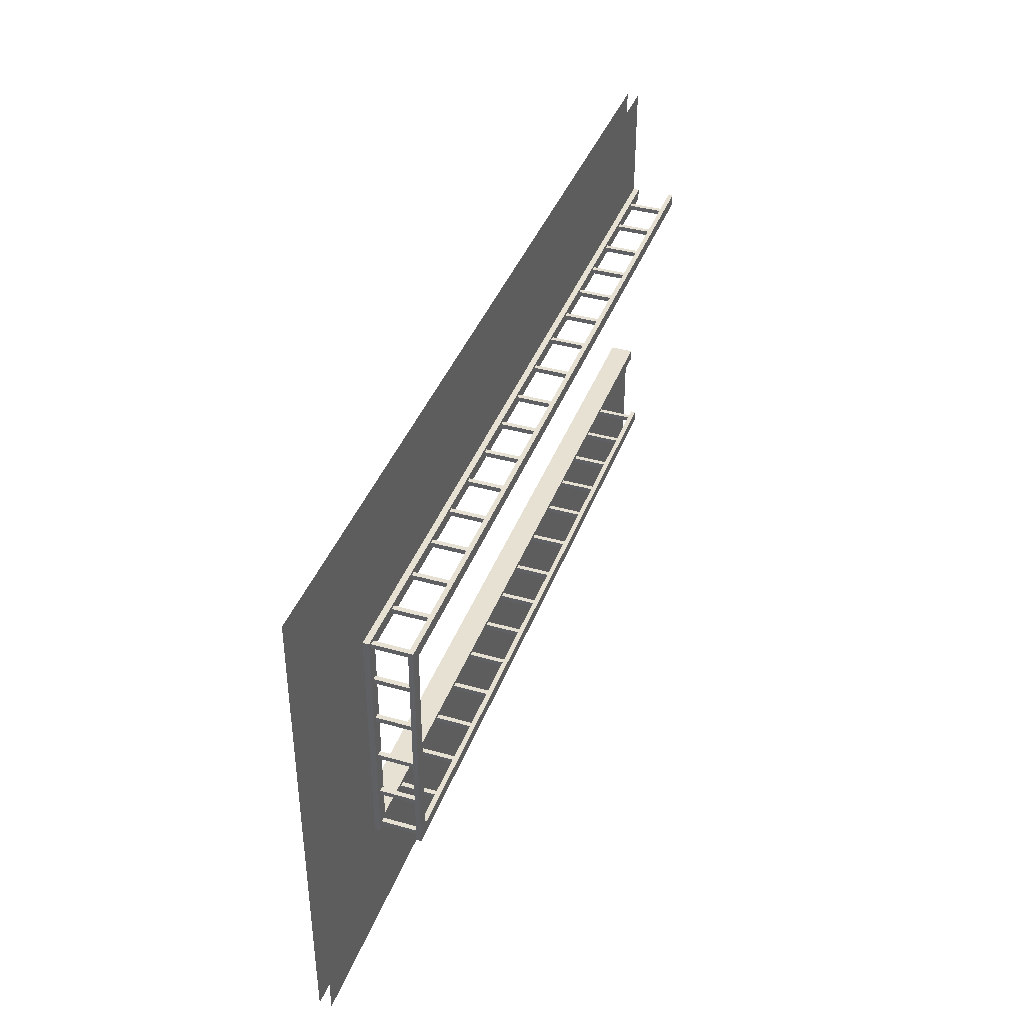
<metadata>
{"format":"obj","ext":"obj","renderer":"f3d","projection":"perspective","resolution":1024,"background":"white","views":[{"elev":39.5,"azim":109.4,"up":"+Z"}]}
</metadata>
<code>
g 2f
v 9.75 4.125 -7.5
v -9.75 4.125 -5
v 7.25 4.125 -5
v -9.75 4.125 -7.5
v 9.75 4.125 2.5
v 7.25 4.125 -5
v 7.25 4.125 -5.96e-07
v 9.75 4.125 -7.5
v -9.75 4.125 2.5
v 7.25 4.125 -5.96e-07
v -9.75 4.125 -5.96e-07
v 9.75 4.125 2.5
v -9.75 4.375 2.5
v 7.25 4.375 -7.153e-07
v 9.75 4.375 2.5
v -9.75 4.375 -7.153e-07
v 9.75 4.375 2.5
v 7.25 4.375 -5
v 9.75 4.375 -7.5
v 7.25 4.375 -7.153e-07
v 9.75 4.375 -7.5
v -9.75 4.375 -5
v -9.75 4.375 -7.5
v 7.25 4.375 -5
v 7 4 -4.75
v -9.75 4.5 -4.75
v 7 4.5 -4.75
v -9.75 4 -4.75
v 7 4 -0.25
v 7 4.5 -4.75
v 7 4.5 -0.25
v 7 4 -4.75
v -9.75 4 -0.25
v 7 4.5 -0.25
v -9.75 4.5 -0.25
v 7 4 -0.25
v -9.75 4 -5
v 7 4 -4.75
v 7.25 4 -5
v -9.75 4 -4.75
v 7.25 4.5 -5
v -9.75 4.5 -4.75
v -9.75 4.5 -5
v 7 4.5 -4.75
v -9.75 4 -5.96e-07
v 7.25 4.5 -7.153e-07
v 7.25 4 -5.96e-07
v -9.75 4.5 -7.153e-07
v 7.25 4 -5
v 7 4 -0.25
v 7.25 4 -5.96e-07
v 7 4 -4.75
v 7.25 4.5 -7.153e-07
v 7 4.5 -4.75
v 7.25 4.5 -5
v 7 4.5 -0.25
v 7.25 4 -5.96e-07
v 7.25 4.5 -5
v 7.25 4 -5
v 7.25 4.5 -7.153e-07
v 7.25 4 -5.96e-07
v -9.75 4 -0.25
v -9.75 4 -5.96e-07
v 7 4 -0.25
v -9.75 4.5 -7.153e-07
v 7 4.5 -0.25
v 7.25 4.5 -7.153e-07
v -9.75 4.5 -0.25
v 7.25 4 -5
v -9.75 4.5 -5
v -9.75 4 -5
v 7.25 4.5 -5
v -9.75 5.35 0.005607
v 6.993 5.35 -0.2444
v 7.243 5.35 0.005607
v -9.75 5.35 -0.2444
v 7.243 5.35 0.005607
v 6.993 5.35 -4.75
v 7.243 5.35 -5
v 6.993 5.35 -0.2444
v 6.993 5.35 -4.75
v 6.993 5.25 -0.2444
v 6.993 5.25 -4.75
v 6.993 5.35 -0.2444
v 7.243 5.35 0.005607
v 7.243 5.25 -5
v 7.243 5.25 0.005607
v 7.243 5.35 -5
v 7.243 5.25 0.005607
v 6.993 5.25 -4.75
v 6.993 5.25 -0.2444
v 7.243 5.25 -5
v 6.993 5.35 -0.2444
v -9.75 5.25 -0.2444
v 6.993 5.25 -0.2444
v -9.75 5.35 -0.2444
v -9.75 5.35 0.005607
v 7.243 5.25 0.005607
v -9.75 5.25 0.005607
v 7.243 5.35 0.005607
v -9.75 5.25 0.005607
v 6.993 5.25 -0.2444
v -9.75 5.25 -0.2444
v 7.243 5.25 0.005607
v 7.243 5.35 -5
v -7.25 5.35 -4.75
v -7.25 5.35 -5
v 6.993 5.35 -4.75
v 6.993 5.35 -4.75
v -7.25 5.25 -4.75
v -7.25 5.35 -4.75
v 6.993 5.25 -4.75
v 6.993 5.25 -4.75
v -7.25 5.25 -5
v -7.25 5.25 -4.75
v 7.243 5.25 -5
v 7.243 5.25 -5
v -7.25 5.35 -5
v -7.25 5.25 -5
v 7.243 5.35 -5
v -7.25 5.35 -4.75
v -7.25 5.25 -5
v -7.25 5.35 -5
v -7.25 5.25 -4.75
v 7.068 5.25 -0.1694
v 7.168 4.5 -0.1694
v 7.168 5.25 -0.1694
v 7.068 4.5 -0.1694
v 7.168 5.25 -0.1694
v 7.168 4.5 -0.06939
v 7.168 5.25 -0.06939
v 7.168 4.5 -0.1694
v 7.168 5.25 -0.06939
v 7.068 4.5 -0.06939
v 7.068 5.25 -0.06939
v 7.168 4.5 -0.06939
v 7.068 5.25 -0.06939
v 7.068 4.5 -0.1694
v 7.068 5.25 -0.1694
v 7.068 4.5 -0.06939
v 6.068 5.25 -0.1694
v 6.168 4.5 -0.1694
v 6.168 5.25 -0.1694
v 6.068 4.5 -0.1694
v 6.168 5.25 -0.1694
v 6.168 4.5 -0.06939
v 6.168 5.25 -0.06939
v 6.168 4.5 -0.1694
v 6.168 5.25 -0.06939
v 6.068 4.5 -0.06939
v 6.068 5.25 -0.06939
v 6.168 4.5 -0.06939
v 6.068 5.25 -0.06939
v 6.068 4.5 -0.1694
v 6.068 5.25 -0.1694
v 6.068 4.5 -0.06939
v 5.068 5.25 -0.1694
v 5.168 4.5 -0.1694
v 5.168 5.25 -0.1694
v 5.068 4.5 -0.1694
v 5.168 5.25 -0.1694
v 5.168 4.5 -0.06939
v 5.168 5.25 -0.06939
v 5.168 4.5 -0.1694
v 5.168 5.25 -0.06939
v 5.068 4.5 -0.06939
v 5.068 5.25 -0.06939
v 5.168 4.5 -0.06939
v 5.068 5.25 -0.06939
v 5.068 4.5 -0.1694
v 5.068 5.25 -0.1694
v 5.068 4.5 -0.06939
v -9.082 5.25 -0.1694
v -9.182 4.5 -0.1694
v -9.082 4.5 -0.1694
v -9.182 5.25 -0.1694
v -9.182 5.25 -0.1694
v -9.182 4.5 -0.06939
v -9.182 4.5 -0.1694
v -9.182 5.25 -0.06939
v -9.182 5.25 -0.06939
v -9.082 4.5 -0.06939
v -9.182 4.5 -0.06939
v -9.082 5.25 -0.06939
v -9.082 5.25 -0.06939
v -9.082 4.5 -0.1694
v -9.082 4.5 -0.06939
v -9.082 5.25 -0.1694
v 4.068 5.25 -0.1694
v 4.168 4.5 -0.1694
v 4.168 5.25 -0.1694
v 4.068 4.5 -0.1694
v 4.168 5.25 -0.1694
v 4.168 4.5 -0.06939
v 4.168 5.25 -0.06939
v 4.168 4.5 -0.1694
v 4.168 5.25 -0.06939
v 4.068 4.5 -0.06939
v 4.068 5.25 -0.06939
v 4.168 4.5 -0.06939
v 4.068 5.25 -0.06939
v 4.068 4.5 -0.1694
v 4.068 5.25 -0.1694
v 4.068 4.5 -0.06939
v -8.082 5.25 -0.1694
v -8.182 4.5 -0.1694
v -8.082 4.5 -0.1694
v -8.182 5.25 -0.1694
v -8.182 5.25 -0.1694
v -8.182 4.5 -0.06939
v -8.182 4.5 -0.1694
v -8.182 5.25 -0.06939
v -8.182 5.25 -0.06939
v -8.082 4.5 -0.06939
v -8.182 4.5 -0.06939
v -8.082 5.25 -0.06939
v -8.082 5.25 -0.06939
v -8.082 4.5 -0.1694
v -8.082 4.5 -0.06939
v -8.082 5.25 -0.1694
v 3.068 5.25 -0.1694
v 3.168 4.5 -0.1694
v 3.168 5.25 -0.1694
v 3.068 4.5 -0.1694
v 3.168 5.25 -0.1694
v 3.168 4.5 -0.06939
v 3.168 5.25 -0.06939
v 3.168 4.5 -0.1694
v 3.168 5.25 -0.06939
v 3.068 4.5 -0.06939
v 3.068 5.25 -0.06939
v 3.168 4.5 -0.06939
v 3.068 5.25 -0.06939
v 3.068 4.5 -0.1694
v 3.068 5.25 -0.1694
v 3.068 4.5 -0.06939
v -7.082 5.25 -0.1694
v -7.182 4.5 -0.1694
v -7.082 4.5 -0.1694
v -7.182 5.25 -0.1694
v -7.182 5.25 -0.1694
v -7.182 4.5 -0.06939
v -7.182 4.5 -0.1694
v -7.182 5.25 -0.06939
v -7.182 5.25 -0.06939
v -7.082 4.5 -0.06939
v -7.182 4.5 -0.06939
v -7.082 5.25 -0.06939
v -7.082 5.25 -0.06939
v -7.082 4.5 -0.1694
v -7.082 4.5 -0.06939
v -7.082 5.25 -0.1694
v 2.068 5.25 -0.1694
v 2.168 4.5 -0.1694
v 2.168 5.25 -0.1694
v 2.068 4.5 -0.1694
v 2.168 5.25 -0.1694
v 2.168 4.5 -0.06939
v 2.168 5.25 -0.06939
v 2.168 4.5 -0.1694
v 2.168 5.25 -0.06939
v 2.068 4.5 -0.06939
v 2.068 5.25 -0.06939
v 2.168 4.5 -0.06939
v 2.068 5.25 -0.06939
v 2.068 4.5 -0.1694
v 2.068 5.25 -0.1694
v 2.068 4.5 -0.06939
v -6.082 5.25 -0.1694
v -6.182 4.5 -0.1694
v -6.082 4.5 -0.1694
v -6.182 5.25 -0.1694
v -6.182 5.25 -0.1694
v -6.182 4.5 -0.06939
v -6.182 4.5 -0.1694
v -6.182 5.25 -0.06939
v -6.182 5.25 -0.06939
v -6.082 4.5 -0.06939
v -6.182 4.5 -0.06939
v -6.082 5.25 -0.06939
v -6.082 5.25 -0.06939
v -6.082 4.5 -0.1694
v -6.082 4.5 -0.06939
v -6.082 5.25 -0.1694
v 1.068 5.25 -0.1694
v 1.168 4.5 -0.1694
v 1.168 5.25 -0.1694
v 1.068 4.5 -0.1694
v 1.168 5.25 -0.1694
v 1.168 4.5 -0.06939
v 1.168 5.25 -0.06939
v 1.168 4.5 -0.1694
v 1.168 5.25 -0.06939
v 1.068 4.5 -0.06939
v 1.068 5.25 -0.06939
v 1.168 4.5 -0.06939
v 1.068 5.25 -0.06939
v 1.068 4.5 -0.1694
v 1.068 5.25 -0.1694
v 1.068 4.5 -0.06939
v -5.082 5.25 -0.1694
v -5.182 4.5 -0.1694
v -5.082 4.5 -0.1694
v -5.182 5.25 -0.1694
v -5.182 5.25 -0.1694
v -5.182 4.5 -0.06939
v -5.182 4.5 -0.1694
v -5.182 5.25 -0.06939
v -5.182 5.25 -0.06939
v -5.082 4.5 -0.06939
v -5.182 4.5 -0.06939
v -5.082 5.25 -0.06939
v -5.082 5.25 -0.06939
v -5.082 4.5 -0.1694
v -5.082 4.5 -0.06939
v -5.082 5.25 -0.1694
v 0.06757 5.25 -0.1694
v 0.1676 4.5 -0.1694
v 0.1676 5.25 -0.1694
v 0.06757 4.5 -0.1694
v 0.1676 5.25 -0.1694
v 0.1676 4.5 -0.06939
v 0.1676 5.25 -0.06939
v 0.1676 4.5 -0.1694
v 0.1676 5.25 -0.06939
v 0.06757 4.5 -0.06939
v 0.06757 5.25 -0.06939
v 0.1676 4.5 -0.06939
v 0.06757 5.25 -0.06939
v 0.06757 4.5 -0.1694
v 0.06757 5.25 -0.1694
v 0.06757 4.5 -0.06939
v -4.082 5.25 -0.1694
v -4.182 4.5 -0.1694
v -4.082 4.5 -0.1694
v -4.182 5.25 -0.1694
v -4.182 5.25 -0.1694
v -4.182 4.5 -0.06939
v -4.182 4.5 -0.1694
v -4.182 5.25 -0.06939
v -4.182 5.25 -0.06939
v -4.082 4.5 -0.06939
v -4.182 4.5 -0.06939
v -4.082 5.25 -0.06939
v -4.082 5.25 -0.06939
v -4.082 4.5 -0.1694
v -4.082 4.5 -0.06939
v -4.082 5.25 -0.1694
v -0.9324 5.25 -0.1694
v -0.8324 4.5 -0.1694
v -0.8324 5.25 -0.1694
v -0.9324 4.5 -0.1694
v -0.8324 5.25 -0.1694
v -0.8324 4.5 -0.06939
v -0.8324 5.25 -0.06939
v -0.8324 4.5 -0.1694
v -0.8324 5.25 -0.06939
v -0.9324 4.5 -0.06939
v -0.9324 5.25 -0.06939
v -0.8324 4.5 -0.06939
v -0.9324 5.25 -0.06939
v -0.9324 4.5 -0.1694
v -0.9324 5.25 -0.1694
v -0.9324 4.5 -0.06939
v -3.082 5.25 -0.1694
v -3.182 4.5 -0.1694
v -3.082 4.5 -0.1694
v -3.182 5.25 -0.1694
v -3.182 5.25 -0.1694
v -3.182 4.5 -0.06939
v -3.182 4.5 -0.1694
v -3.182 5.25 -0.06939
v -3.182 5.25 -0.06939
v -3.082 4.5 -0.06939
v -3.182 4.5 -0.06939
v -3.082 5.25 -0.06939
v -3.082 5.25 -0.06939
v -3.082 4.5 -0.1694
v -3.082 4.5 -0.06939
v -3.082 5.25 -0.1694
v -2.057 5.25 -0.1694
v -1.957 4.5 -0.1694
v -1.957 5.25 -0.1694
v -2.057 4.5 -0.1694
v -1.957 5.25 -0.1694
v -1.957 4.5 -0.06939
v -1.957 5.25 -0.06939
v -1.957 4.5 -0.1694
v -1.957 5.25 -0.06939
v -2.057 4.5 -0.06939
v -2.057 5.25 -0.06939
v -1.957 4.5 -0.06939
v -2.057 5.25 -0.06939
v -2.057 4.5 -0.1694
v -2.057 5.25 -0.1694
v -2.057 4.5 -0.06939
v 7.068 5.25 -1.047
v 7.168 4.5 -1.047
v 7.168 5.25 -1.047
v 7.068 4.5 -1.047
v 7.168 5.25 -1.047
v 7.168 4.5 -0.9472
v 7.168 5.25 -0.9472
v 7.168 4.5 -1.047
v 7.168 5.25 -0.9472
v 7.068 4.5 -0.9472
v 7.068 5.25 -0.9472
v 7.168 4.5 -0.9472
v 7.068 5.25 -0.9472
v 7.068 4.5 -1.047
v 7.068 5.25 -1.047
v 7.068 4.5 -0.9472
v 7.068 5.25 -2.047
v 7.168 4.5 -2.047
v 7.168 5.25 -2.047
v 7.068 4.5 -2.047
v 7.168 5.25 -2.047
v 7.168 4.5 -1.947
v 7.168 5.25 -1.947
v 7.168 4.5 -2.047
v 7.168 5.25 -1.947
v 7.068 4.5 -1.947
v 7.068 5.25 -1.947
v 7.168 4.5 -1.947
v 7.068 5.25 -1.947
v 7.068 4.5 -2.047
v 7.068 5.25 -2.047
v 7.068 4.5 -1.947
v 7.068 5.25 -4.925
v 7.168 4.5 -4.925
v 7.168 5.25 -4.925
v 7.068 4.5 -4.925
v 7.168 5.25 -4.925
v 7.168 4.5 -4.825
v 7.168 5.25 -4.825
v 7.168 4.5 -4.925
v 7.168 5.25 -4.825
v 7.068 4.5 -4.825
v 7.068 5.25 -4.825
v 7.168 4.5 -4.825
v 7.068 5.25 -4.825
v 7.068 4.5 -4.925
v 7.068 5.25 -4.925
v 7.068 4.5 -4.825
v 6.068 5.25 -4.925
v 6.168 4.5 -4.925
v 6.168 5.25 -4.925
v 6.068 4.5 -4.925
v 6.168 5.25 -4.925
v 6.168 4.5 -4.825
v 6.168 5.25 -4.825
v 6.168 4.5 -4.925
v 6.168 5.25 -4.825
v 6.068 4.5 -4.825
v 6.068 5.25 -4.825
v 6.168 4.5 -4.825
v 6.068 5.25 -4.825
v 6.068 4.5 -4.925
v 6.068 5.25 -4.925
v 6.068 4.5 -4.825
v 5.068 5.25 -4.925
v 5.168 4.5 -4.925
v 5.168 5.25 -4.925
v 5.068 4.5 -4.925
v 5.168 5.25 -4.925
v 5.168 4.5 -4.825
v 5.168 5.25 -4.825
v 5.168 4.5 -4.925
v 5.168 5.25 -4.825
v 5.068 4.5 -4.825
v 5.068 5.25 -4.825
v 5.168 4.5 -4.825
v 5.068 5.25 -4.825
v 5.068 4.5 -4.925
v 5.068 5.25 -4.925
v 5.068 4.5 -4.825
v 4.068 5.25 -4.925
v 4.168 4.5 -4.925
v 4.168 5.25 -4.925
v 4.068 4.5 -4.925
v 4.168 5.25 -4.925
v 4.168 4.5 -4.825
v 4.168 5.25 -4.825
v 4.168 4.5 -4.925
v 4.168 5.25 -4.825
v 4.068 4.5 -4.825
v 4.068 5.25 -4.825
v 4.168 4.5 -4.825
v 4.068 5.25 -4.825
v 4.068 4.5 -4.925
v 4.068 5.25 -4.925
v 4.068 4.5 -4.825
v 3.068 5.25 -4.925
v 3.168 4.5 -4.925
v 3.168 5.25 -4.925
v 3.068 4.5 -4.925
v 3.168 5.25 -4.925
v 3.168 4.5 -4.825
v 3.168 5.25 -4.825
v 3.168 4.5 -4.925
v 3.168 5.25 -4.825
v 3.068 4.5 -4.825
v 3.068 5.25 -4.825
v 3.168 4.5 -4.825
v 3.068 5.25 -4.825
v 3.068 4.5 -4.925
v 3.068 5.25 -4.925
v 3.068 4.5 -4.825
v -7.082 5.25 -4.925
v -7.182 4.5 -4.925
v -7.082 4.5 -4.925
v -7.182 5.25 -4.925
v -7.182 5.25 -4.925
v -7.182 4.5 -4.825
v -7.182 4.5 -4.925
v -7.182 5.25 -4.825
v -7.182 5.25 -4.825
v -7.082 4.5 -4.825
v -7.182 4.5 -4.825
v -7.082 5.25 -4.825
v -7.082 5.25 -4.825
v -7.082 4.5 -4.925
v -7.082 4.5 -4.825
v -7.082 5.25 -4.925
v 2.068 5.25 -4.925
v 2.168 4.5 -4.925
v 2.168 5.25 -4.925
v 2.068 4.5 -4.925
v 2.168 5.25 -4.925
v 2.168 4.5 -4.825
v 2.168 5.25 -4.825
v 2.168 4.5 -4.925
v 2.168 5.25 -4.825
v 2.068 4.5 -4.825
v 2.068 5.25 -4.825
v 2.168 4.5 -4.825
v 2.068 5.25 -4.825
v 2.068 4.5 -4.925
v 2.068 5.25 -4.925
v 2.068 4.5 -4.825
v -6.082 5.25 -4.925
v -6.182 4.5 -4.925
v -6.082 4.5 -4.925
v -6.182 5.25 -4.925
v -6.182 5.25 -4.925
v -6.182 4.5 -4.825
v -6.182 4.5 -4.925
v -6.182 5.25 -4.825
v -6.182 5.25 -4.825
v -6.082 4.5 -4.825
v -6.182 4.5 -4.825
v -6.082 5.25 -4.825
v -6.082 5.25 -4.825
v -6.082 4.5 -4.925
v -6.082 4.5 -4.825
v -6.082 5.25 -4.925
v 1.068 5.25 -4.925
v 1.168 4.5 -4.925
v 1.168 5.25 -4.925
v 1.068 4.5 -4.925
v 1.168 5.25 -4.925
v 1.168 4.5 -4.825
v 1.168 5.25 -4.825
v 1.168 4.5 -4.925
v 1.168 5.25 -4.825
v 1.068 4.5 -4.825
v 1.068 5.25 -4.825
v 1.168 4.5 -4.825
v 1.068 5.25 -4.825
v 1.068 4.5 -4.925
v 1.068 5.25 -4.925
v 1.068 4.5 -4.825
v -5.082 5.25 -4.925
v -5.182 4.5 -4.925
v -5.082 4.5 -4.925
v -5.182 5.25 -4.925
v -5.182 5.25 -4.925
v -5.182 4.5 -4.825
v -5.182 4.5 -4.925
v -5.182 5.25 -4.825
v -5.182 5.25 -4.825
v -5.082 4.5 -4.825
v -5.182 4.5 -4.825
v -5.082 5.25 -4.825
v -5.082 5.25 -4.825
v -5.082 4.5 -4.925
v -5.082 4.5 -4.825
v -5.082 5.25 -4.925
v 0.06757 5.25 -4.925
v 0.1676 4.5 -4.925
v 0.1676 5.25 -4.925
v 0.06757 4.5 -4.925
v 0.1676 5.25 -4.925
v 0.1676 4.5 -4.825
v 0.1676 5.25 -4.825
v 0.1676 4.5 -4.925
v 0.1676 5.25 -4.825
v 0.06757 4.5 -4.825
v 0.06757 5.25 -4.825
v 0.1676 4.5 -4.825
v 0.06757 5.25 -4.825
v 0.06757 4.5 -4.925
v 0.06757 5.25 -4.925
v 0.06757 4.5 -4.825
v -4.082 5.25 -4.925
v -4.182 4.5 -4.925
v -4.082 4.5 -4.925
v -4.182 5.25 -4.925
v -4.182 5.25 -4.925
v -4.182 4.5 -4.825
v -4.182 4.5 -4.925
v -4.182 5.25 -4.825
v -4.182 5.25 -4.825
v -4.082 4.5 -4.825
v -4.182 4.5 -4.825
v -4.082 5.25 -4.825
v -4.082 5.25 -4.825
v -4.082 4.5 -4.925
v -4.082 4.5 -4.825
v -4.082 5.25 -4.925
v -0.9324 5.25 -4.925
v -0.8324 4.5 -4.925
v -0.8324 5.25 -4.925
v -0.9324 4.5 -4.925
v -0.8324 5.25 -4.925
v -0.8324 4.5 -4.825
v -0.8324 5.25 -4.825
v -0.8324 4.5 -4.925
v -0.8324 5.25 -4.825
v -0.9324 4.5 -4.825
v -0.9324 5.25 -4.825
v -0.8324 4.5 -4.825
v -0.9324 5.25 -4.825
v -0.9324 4.5 -4.925
v -0.9324 5.25 -4.925
v -0.9324 4.5 -4.825
v -3.082 5.25 -4.925
v -3.182 4.5 -4.925
v -3.082 4.5 -4.925
v -3.182 5.25 -4.925
v -3.182 5.25 -4.925
v -3.182 4.5 -4.825
v -3.182 4.5 -4.925
v -3.182 5.25 -4.825
v -3.182 5.25 -4.825
v -3.082 4.5 -4.825
v -3.182 4.5 -4.825
v -3.082 5.25 -4.825
v -3.082 5.25 -4.825
v -3.082 4.5 -4.925
v -3.082 4.5 -4.825
v -3.082 5.25 -4.925
v -2.057 5.25 -4.925
v -1.957 4.5 -4.925
v -1.957 5.25 -4.925
v -2.057 4.5 -4.925
v -1.957 5.25 -4.925
v -1.957 4.5 -4.825
v -1.957 5.25 -4.825
v -1.957 4.5 -4.925
v -1.957 5.25 -4.825
v -2.057 4.5 -4.825
v -2.057 5.25 -4.825
v -1.957 4.5 -4.825
v -2.057 5.25 -4.825
v -2.057 4.5 -4.925
v -2.057 5.25 -4.925
v -2.057 4.5 -4.825
v 7.068 5.25 -3.047
v 7.168 4.5 -3.047
v 7.168 5.25 -3.047
v 7.068 4.5 -3.047
v 7.168 5.25 -3.047
v 7.168 4.5 -2.947
v 7.168 5.25 -2.947
v 7.168 4.5 -3.047
v 7.168 5.25 -2.947
v 7.068 4.5 -2.947
v 7.068 5.25 -2.947
v 7.168 4.5 -2.947
v 7.068 5.25 -2.947
v 7.068 4.5 -3.047
v 7.068 5.25 -3.047
v 7.068 4.5 -2.947
v 7.068 5.25 -4.047
v 7.168 4.5 -4.047
v 7.168 5.25 -4.047
v 7.068 4.5 -4.047
v 7.168 5.25 -4.047
v 7.168 4.5 -3.947
v 7.168 5.25 -3.947
v 7.168 4.5 -4.047
v 7.168 5.25 -3.947
v 7.068 4.5 -3.947
v 7.068 5.25 -3.947
v 7.168 4.5 -3.947
v 7.068 5.25 -3.947
v 7.068 4.5 -4.047
v 7.068 5.25 -4.047
v 7.068 4.5 -3.947
g 2f_0
f 3 2 1
f 4 1 2
f 7 6 5
f 8 5 6
f 11 10 9
f 12 9 10
f 15 14 13
f 16 13 14
f 19 18 17
f 20 17 18
f 23 22 21
f 24 21 22
g 2f_1
f 27 26 25
f 28 25 26
f 31 30 29
f 32 29 30
f 35 34 33
f 36 33 34
f 39 38 37
f 40 37 38
f 43 42 41
f 44 41 42
f 47 46 45
f 48 45 46
f 51 50 49
f 52 49 50
f 55 54 53
f 56 53 54
f 59 58 57
f 60 57 58
f 63 62 61
f 64 61 62
f 67 66 65
f 68 65 66
f 71 70 69
f 72 69 70
f 75 74 73
f 76 73 74
f 79 78 77
f 80 77 78
f 83 82 81
f 84 81 82
f 87 86 85
f 88 85 86
f 91 90 89
f 92 89 90
f 95 94 93
f 96 93 94
f 99 98 97
f 100 97 98
f 103 102 101
f 104 101 102
f 107 106 105
f 108 105 106
f 111 110 109
f 112 109 110
f 115 114 113
f 116 113 114
f 119 118 117
f 120 117 118
f 123 122 121
f 124 121 122
g 2f_2
f 127 126 125
f 128 125 126
f 131 130 129
f 132 129 130
f 135 134 133
f 136 133 134
f 139 138 137
f 140 137 138
f 143 142 141
f 144 141 142
f 147 146 145
f 148 145 146
f 151 150 149
f 152 149 150
f 155 154 153
f 156 153 154
f 159 158 157
f 160 157 158
f 163 162 161
f 164 161 162
f 167 166 165
f 168 165 166
f 171 170 169
f 172 169 170
f 175 174 173
f 176 173 174
f 179 178 177
f 180 177 178
f 183 182 181
f 184 181 182
f 187 186 185
f 188 185 186
f 191 190 189
f 192 189 190
f 195 194 193
f 196 193 194
f 199 198 197
f 200 197 198
f 203 202 201
f 204 201 202
f 207 206 205
f 208 205 206
f 211 210 209
f 212 209 210
f 215 214 213
f 216 213 214
f 219 218 217
f 220 217 218
f 223 222 221
f 224 221 222
f 227 226 225
f 228 225 226
f 231 230 229
f 232 229 230
f 235 234 233
f 236 233 234
f 239 238 237
f 240 237 238
f 243 242 241
f 244 241 242
f 247 246 245
f 248 245 246
f 251 250 249
f 252 249 250
f 255 254 253
f 256 253 254
f 259 258 257
f 260 257 258
f 263 262 261
f 264 261 262
f 267 266 265
f 268 265 266
f 271 270 269
f 272 269 270
f 275 274 273
f 276 273 274
f 279 278 277
f 280 277 278
f 283 282 281
f 284 281 282
f 287 286 285
f 288 285 286
f 291 290 289
f 292 289 290
f 295 294 293
f 296 293 294
f 299 298 297
f 300 297 298
f 303 302 301
f 304 301 302
f 307 306 305
f 308 305 306
f 311 310 309
f 312 309 310
f 315 314 313
f 316 313 314
f 319 318 317
f 320 317 318
f 323 322 321
f 324 321 322
f 327 326 325
f 328 325 326
f 331 330 329
f 332 329 330
f 335 334 333
f 336 333 334
f 339 338 337
f 340 337 338
f 343 342 341
f 344 341 342
f 347 346 345
f 348 345 346
f 351 350 349
f 352 349 350
f 355 354 353
f 356 353 354
f 359 358 357
f 360 357 358
f 363 362 361
f 364 361 362
f 367 366 365
f 368 365 366
f 371 370 369
f 372 369 370
f 375 374 373
f 376 373 374
f 379 378 377
f 380 377 378
f 383 382 381
f 384 381 382
f 387 386 385
f 388 385 386
f 391 390 389
f 392 389 390
f 395 394 393
f 396 393 394
f 399 398 397
f 400 397 398
f 403 402 401
f 404 401 402
f 407 406 405
f 408 405 406
f 411 410 409
f 412 409 410
f 415 414 413
f 416 413 414
f 419 418 417
f 420 417 418
f 423 422 421
f 424 421 422
f 427 426 425
f 428 425 426
f 431 430 429
f 432 429 430
f 435 434 433
f 436 433 434
f 439 438 437
f 440 437 438
f 443 442 441
f 444 441 442
f 447 446 445
f 448 445 446
f 451 450 449
f 452 449 450
f 455 454 453
f 456 453 454
f 459 458 457
f 460 457 458
f 463 462 461
f 464 461 462
f 467 466 465
f 468 465 466
f 471 470 469
f 472 469 470
f 475 474 473
f 476 473 474
f 479 478 477
f 480 477 478
f 483 482 481
f 484 481 482
f 487 486 485
f 488 485 486
f 491 490 489
f 492 489 490
f 495 494 493
f 496 493 494
f 499 498 497
f 500 497 498
f 503 502 501
f 504 501 502
f 507 506 505
f 508 505 506
f 511 510 509
f 512 509 510
f 515 514 513
f 516 513 514
f 519 518 517
f 520 517 518
f 523 522 521
f 524 521 522
f 527 526 525
f 528 525 526
f 531 530 529
f 532 529 530
f 535 534 533
f 536 533 534
f 539 538 537
f 540 537 538
f 543 542 541
f 544 541 542
f 547 546 545
f 548 545 546
f 551 550 549
f 552 549 550
f 555 554 553
f 556 553 554
f 559 558 557
f 560 557 558
f 563 562 561
f 564 561 562
f 567 566 565
f 568 565 566
f 571 570 569
f 572 569 570
f 575 574 573
f 576 573 574
f 579 578 577
f 580 577 578
f 583 582 581
f 584 581 582
f 587 586 585
f 588 585 586
f 591 590 589
f 592 589 590
f 595 594 593
f 596 593 594
f 599 598 597
f 600 597 598
f 603 602 601
f 604 601 602
f 607 606 605
f 608 605 606
f 611 610 609
f 612 609 610
f 615 614 613
f 616 613 614
f 619 618 617
f 620 617 618
f 623 622 621
f 624 621 622
f 627 626 625
f 628 625 626
f 631 630 629
f 632 629 630
f 635 634 633
f 636 633 634
f 639 638 637
f 640 637 638
f 643 642 641
f 644 641 642
f 647 646 645
f 648 645 646
f 651 650 649
f 652 649 650
f 655 654 653
f 656 653 654
f 659 658 657
f 660 657 658
f 663 662 661
f 664 661 662
f 667 666 665
f 668 665 666
f 671 670 669
f 672 669 670
f 675 674 673
f 676 673 674
f 679 678 677
f 680 677 678
f 683 682 681
f 684 681 682
f 687 686 685
f 688 685 686
f 691 690 689
f 692 689 690
f 695 694 693
f 696 693 694
f 699 698 697
f 700 697 698

</code>
